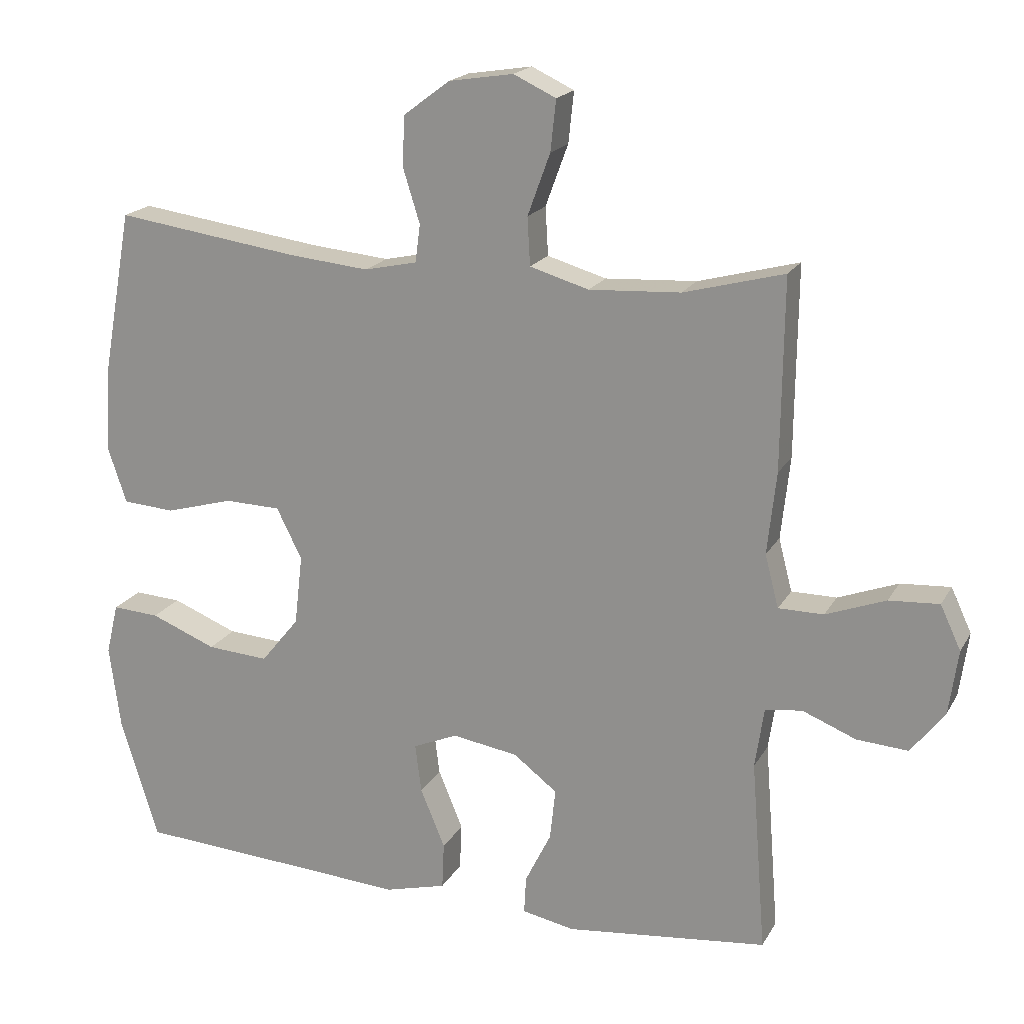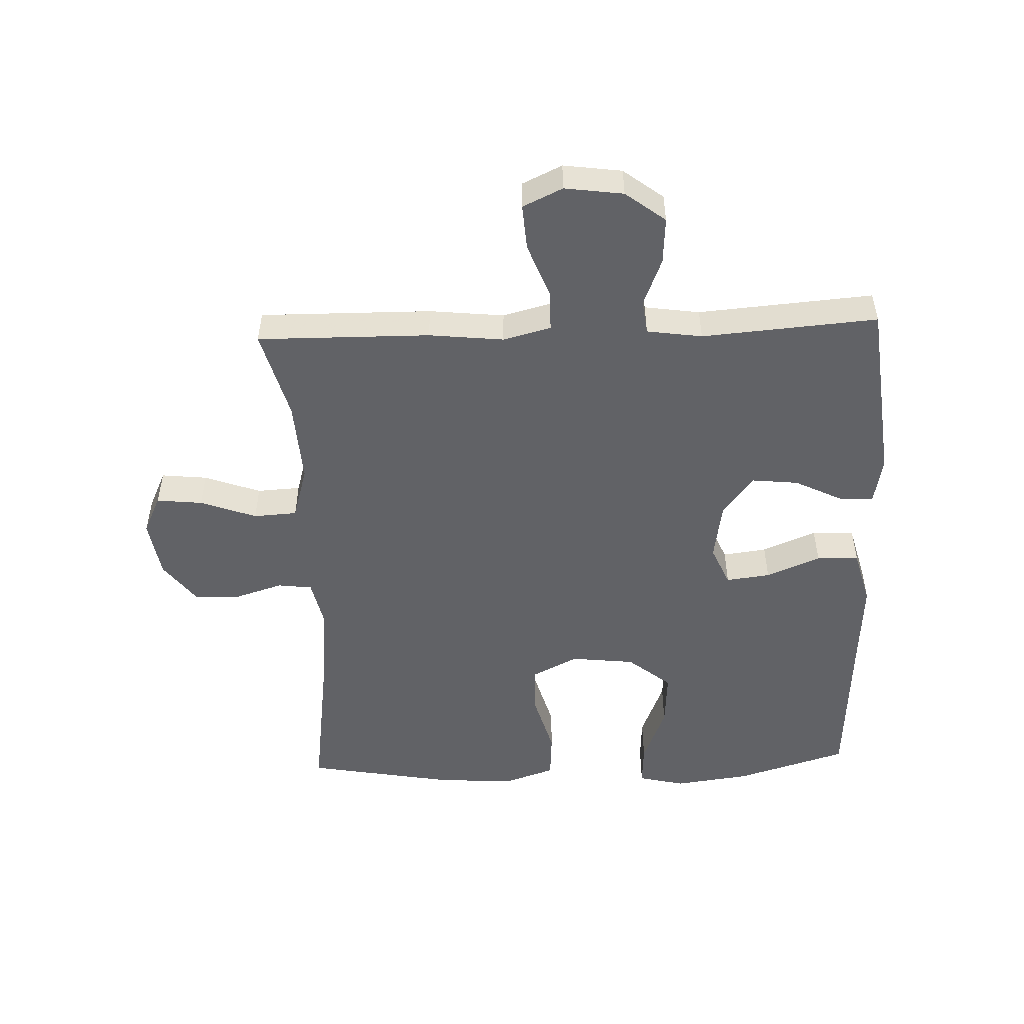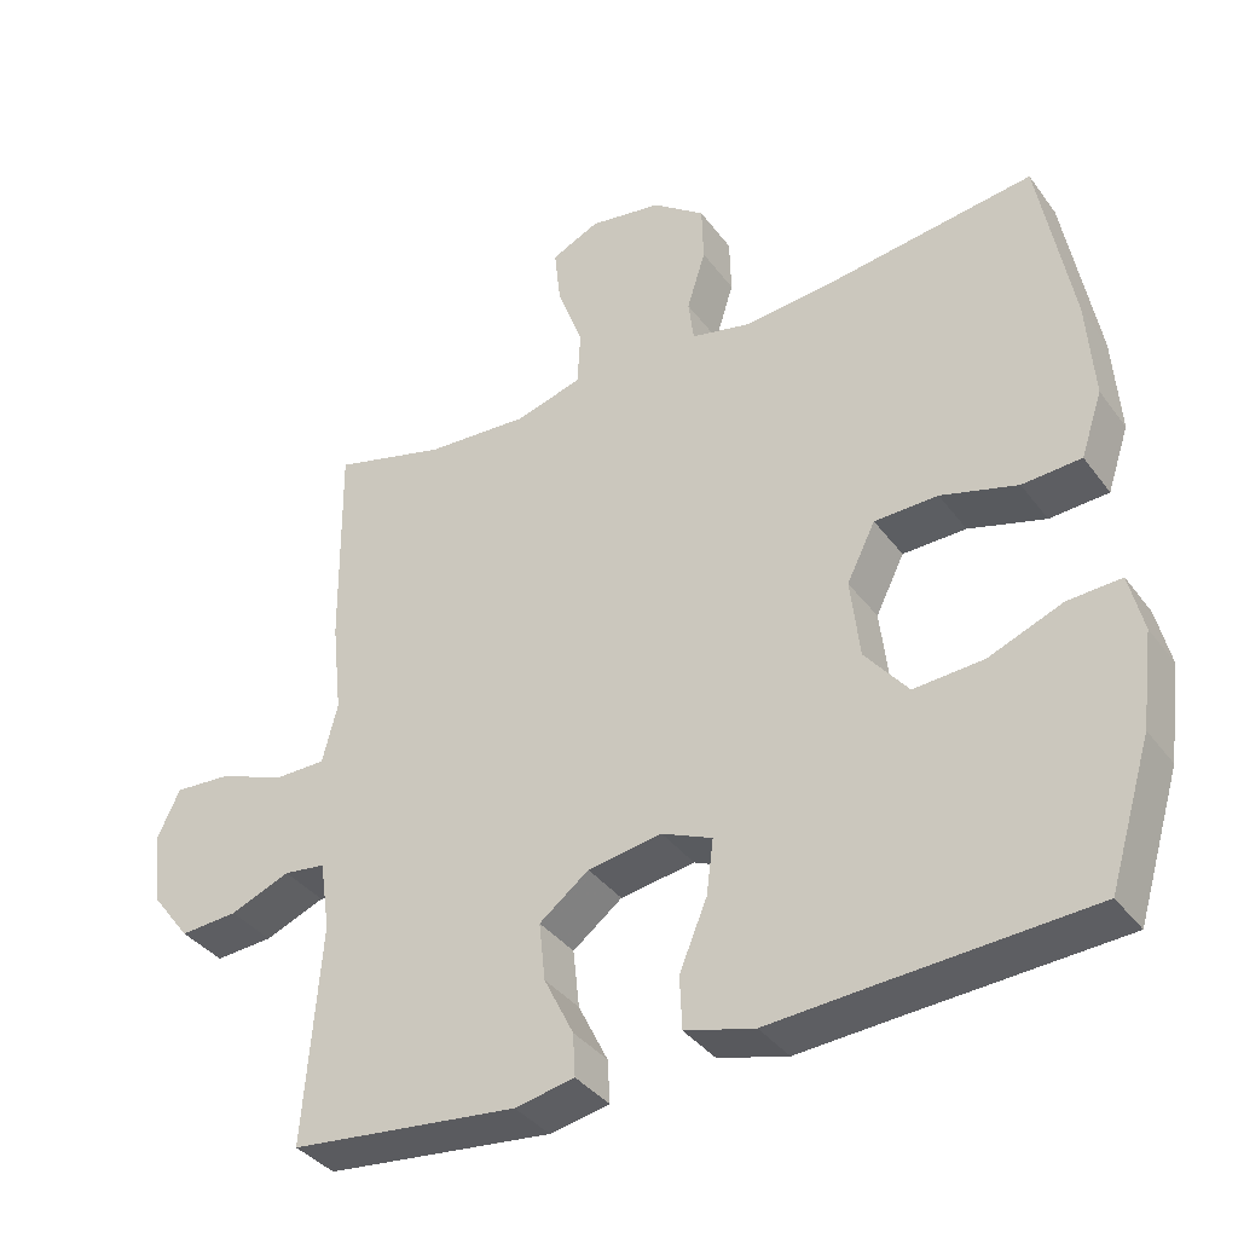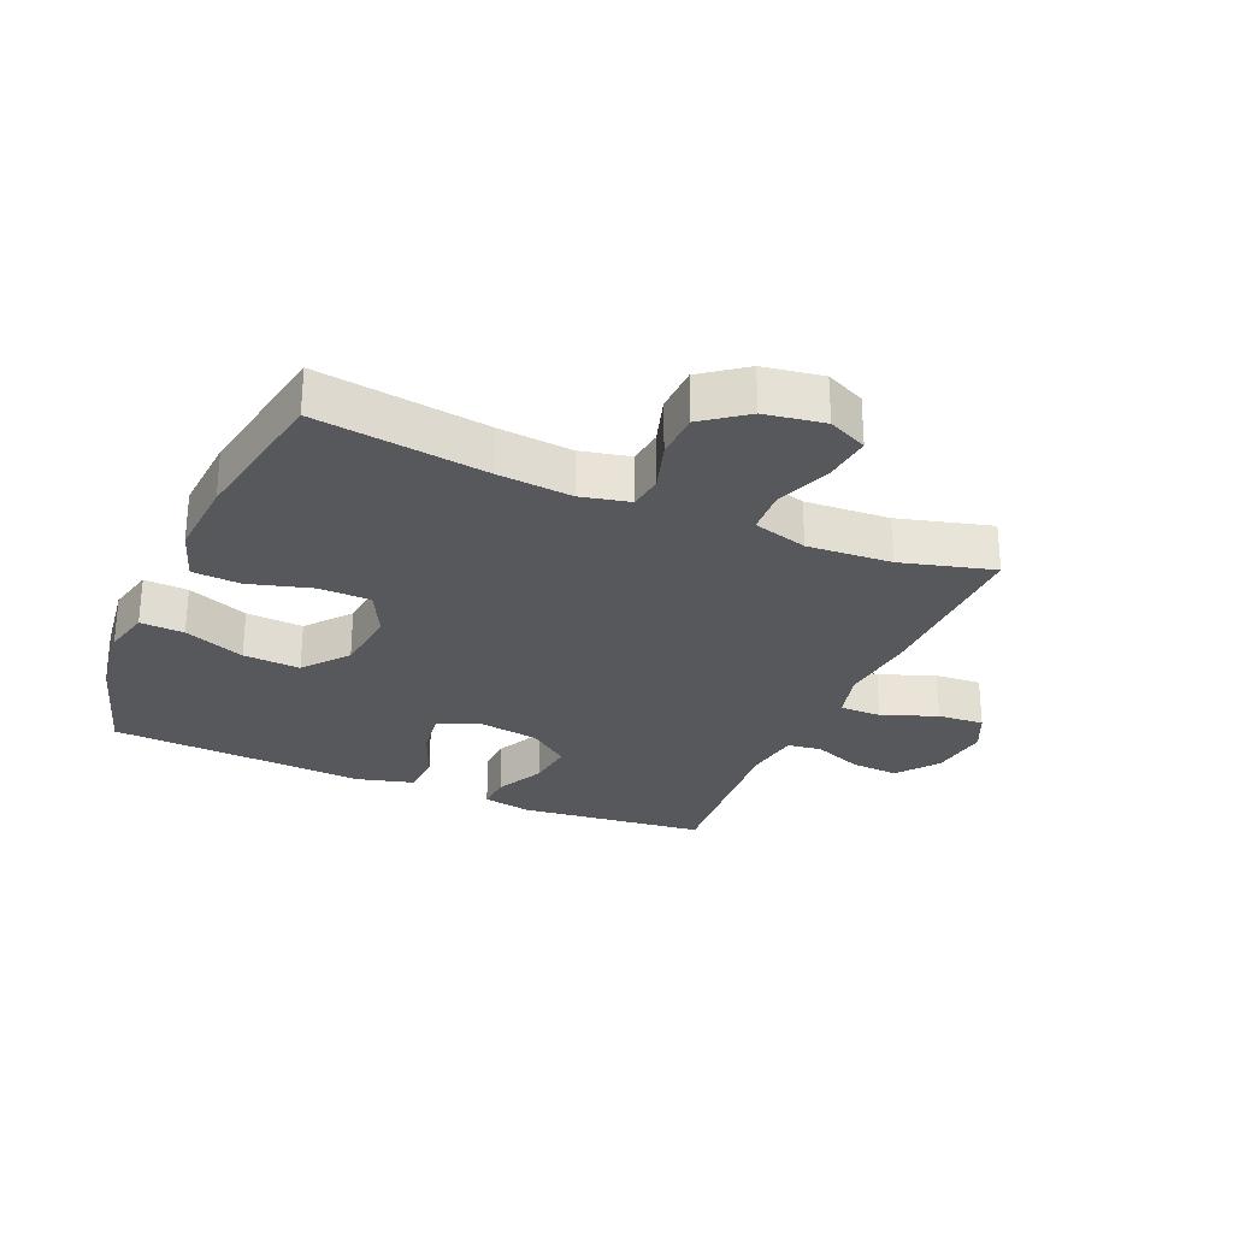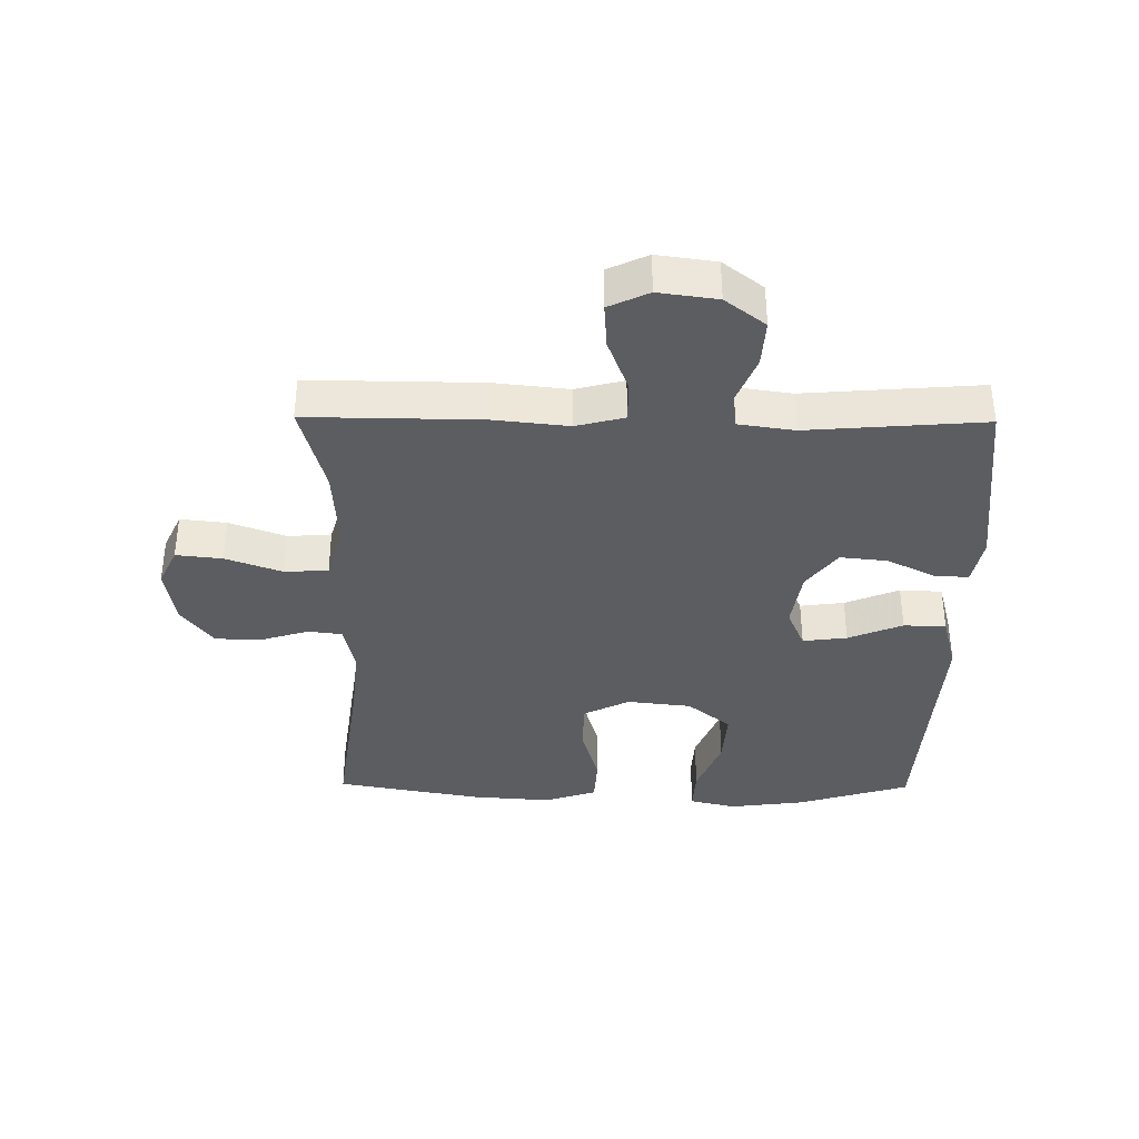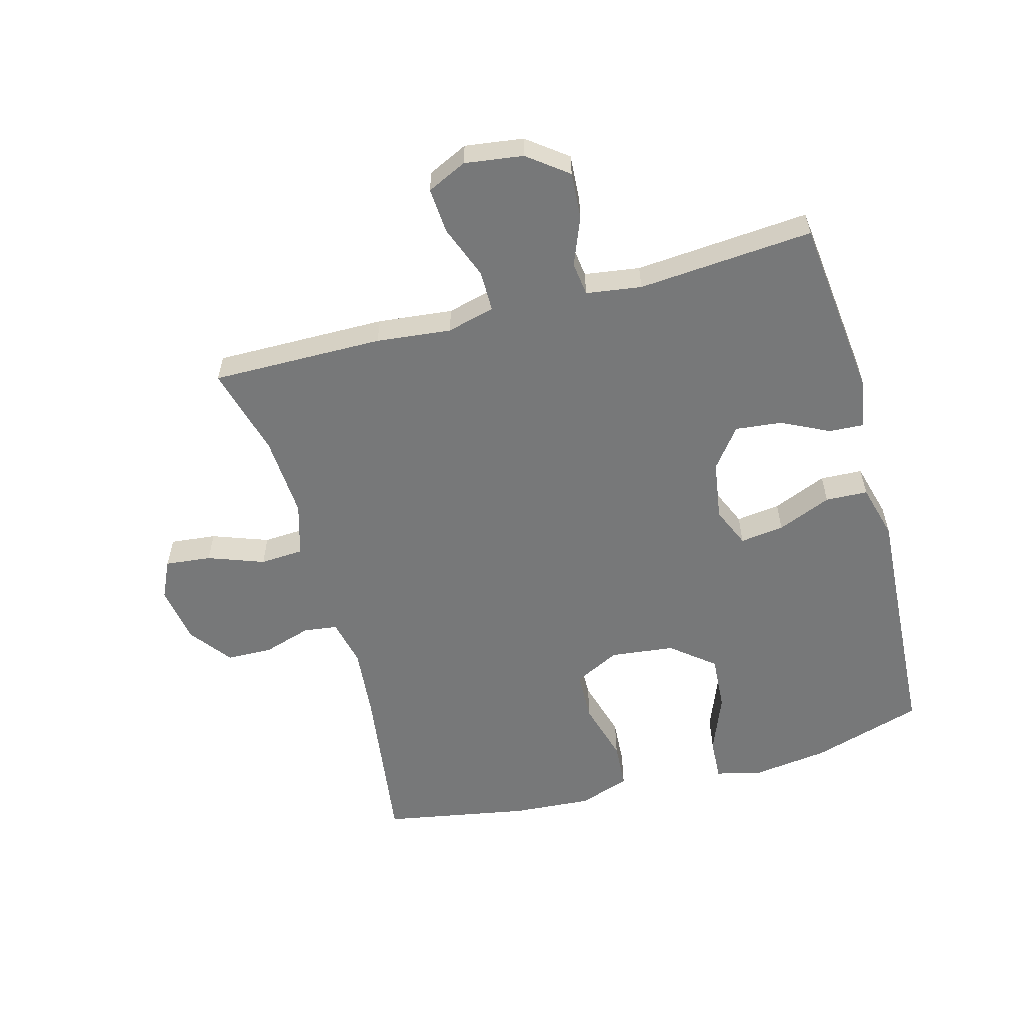
<metadata>
{"format":"obj","ext":"obj","renderer":"f3d","projection":"perspective","resolution":1024,"background":"white","views":[{"elev":19.0,"azim":21.5,"up":"+Z"},{"elev":-50.7,"azim":92.2,"up":"+Y"},{"elev":-37.1,"azim":-148.0,"up":"+Z"},{"elev":-27.8,"azim":-23.3,"up":"+Y"},{"elev":-36.7,"azim":89.4,"up":"+Y"},{"elev":-57.3,"azim":105.3,"up":"+Y"}]}
</metadata>
<code>
v -0.5 0.07 0.5
v -0.231 0.07 0.463
v -0.114 0.07 0.452
v -0.037 0.07 0.469
v -0.03 0.07 0.524
v -0.054 0.07 0.601
v -0.052 0.07 0.675
v 0.016 0.07 0.726
v 0.11 0.07 0.741
v 0.172 0.07 0.712
v 0.164 0.07 0.638
v 0.131 0.07 0.548
v 0.135 0.07 0.478
v 0.221 0.07 0.453
v 0.354 0.07 0.461
v 0.5 0.07 0.5
v 0.497 0.07 0.223
v 0.484 0.07 0.103
v 0.504 0.07 0.026
v 0.57 0.07 0.026
v 0.657 0.07 0.059
v 0.73 0.07 0.064
v 0.76 0.07 0
v 0.747 0.07 -0.094
v 0.698 0.07 -0.158
v 0.623 0.07 -0.153
v 0.545 0.07 -0.122
v 0.491 0.07 -0.129
v 0.478 0.07 -0.218
v 0.5 0.07 -0.5
v 0.205 0.07 -0.533
v 0.128 0.07 -0.518
v 0.131 0.07 -0.463
v 0.169 0.07 -0.386
v 0.177 0.07 -0.311
v 0.113 0.07 -0.262
v 0.017 0.07 -0.247
v -0.048 0.07 -0.275
v -0.039 0.07 -0.346
v -0.003 0.07 -0.433
v -0.006 0.07 -0.501
v -0.096 0.07 -0.525
v -0.234 0.07 -0.516
v -0.5 0.07 -0.5
v -0.555 0.07 -0.32
v -0.571 0.07 -0.198
v -0.553 0.07 -0.123
v -0.484 0.07 -0.127
v -0.388 0.07 -0.165
v -0.298 0.07 -0.171
v -0.242 0.07 -0.102
v -0.23 0.07 0.001
v -0.267 0.07 0.075
v -0.349 0.07 0.077
v -0.448 0.07 0.049
v -0.524 0.07 0.054
v -0.552 0.07 0.137
v -0.543 0.07 0.264
v -0.5 0 0.5
v -0.231 0 0.463
v -0.114 0 0.452
v -0.037 0 0.469
v -0.03 0 0.524
v -0.054 0 0.601
v -0.052 0 0.675
v 0.016 0 0.726
v 0.11 0 0.741
v 0.172 0 0.712
v 0.164 0 0.638
v 0.131 0 0.548
v 0.135 0 0.478
v 0.221 0 0.453
v 0.354 0 0.461
v 0.5 0 0.5
v 0.497 0 0.223
v 0.484 0 0.103
v 0.504 0 0.026
v 0.57 0 0.026
v 0.657 0 0.059
v 0.73 0 0.064
v 0.76 0 0
v 0.747 0 -0.094
v 0.698 0 -0.158
v 0.623 0 -0.153
v 0.545 0 -0.122
v 0.491 0 -0.129
v 0.478 0 -0.218
v 0.5 0 -0.5
v 0.205 0 -0.533
v 0.128 0 -0.518
v 0.131 0 -0.463
v 0.169 0 -0.386
v 0.177 0 -0.311
v 0.113 0 -0.262
v 0.017 0 -0.247
v -0.048 0 -0.275
v -0.039 0 -0.346
v -0.003 0 -0.433
v -0.006 0 -0.501
v -0.096 0 -0.525
v -0.234 0 -0.516
v -0.5 0 -0.5
v -0.555 0 -0.32
v -0.571 0 -0.198
v -0.553 0 -0.123
v -0.484 0 -0.127
v -0.388 0 -0.165
v -0.298 0 -0.171
v -0.242 0 -0.102
v -0.23 0 0.001
v -0.267 0 0.075
v -0.349 0 0.077
v -0.448 0 0.049
v -0.524 0 0.054
v -0.552 0 0.137
v -0.543 0 0.264
f 57 58 1 2
f 54 55 56 57
f 53 54 57 2
f 52 53 2 3
f 51 52 3 4
f 46 47 48 49
f 46 49 50
f 43 44 45 46
f 43 46 50
f 42 43 50 51
f 39 40 41 42
f 38 39 42 51
f 31 32 33 34
f 29 30 31 34
f 28 29 34 35
f 24 25 26 27
f 24 27 28
f 23 24 28
f 20 21 22 23
f 19 20 23 28
f 18 19 28 35
f 15 16 17 18
f 14 15 18 35
f 9 10 11 12
f 9 12 13
f 8 9 13
f 5 6 7 8
f 4 5 8 13
f 37 38 51 4
f 13 14 35 36
f 4 13 36 37
f 60 59 116 115
f 115 114 113 112
f 60 115 112 111
f 61 60 111 110
f 62 61 110 109
f 107 106 105 104
f 108 107 104
f 104 103 102 101
f 108 104 101
f 109 108 101 100
f 100 99 98 97
f 109 100 97 96
f 92 91 90 89
f 92 89 88 87
f 93 92 87 86
f 85 84 83 82
f 86 85 82
f 86 82 81
f 81 80 79 78
f 86 81 78 77
f 93 86 77 76
f 76 75 74 73
f 93 76 73 72
f 70 69 68 67
f 71 70 67
f 71 67 66
f 66 65 64 63
f 71 66 63 62
f 62 109 96 95
f 94 93 72 71
f 95 94 71 62
f 1 59 60 2
f 2 60 61 3
f 3 61 62 4
f 4 62 63 5
f 5 63 64 6
f 6 64 65 7
f 7 65 66 8
f 8 66 67 9
f 9 67 68 10
f 10 68 69 11
f 11 69 70 12
f 12 70 71 13
f 13 71 72 14
f 14 72 73 15
f 15 73 74 16
f 16 74 75 17
f 17 75 76 18
f 18 76 77 19
f 19 77 78 20
f 20 78 79 21
f 21 79 80 22
f 22 80 81 23
f 23 81 82 24
f 24 82 83 25
f 25 83 84 26
f 26 84 85 27
f 27 85 86 28
f 28 86 87 29
f 29 87 88 30
f 30 88 89 31
f 31 89 90 32
f 32 90 91 33
f 33 91 92 34
f 34 92 93 35
f 35 93 94 36
f 36 94 95 37
f 37 95 96 38
f 38 96 97 39
f 39 97 98 40
f 40 98 99 41
f 41 99 100 42
f 42 100 101 43
f 43 101 102 44
f 44 102 103 45
f 45 103 104 46
f 46 104 105 47
f 47 105 106 48
f 48 106 107 49
f 49 107 108 50
f 50 108 109 51
f 51 109 110 52
f 52 110 111 53
f 53 111 112 54
f 54 112 113 55
f 55 113 114 56
f 56 114 115 57
f 57 115 116 58
f 58 116 59 1

</code>
